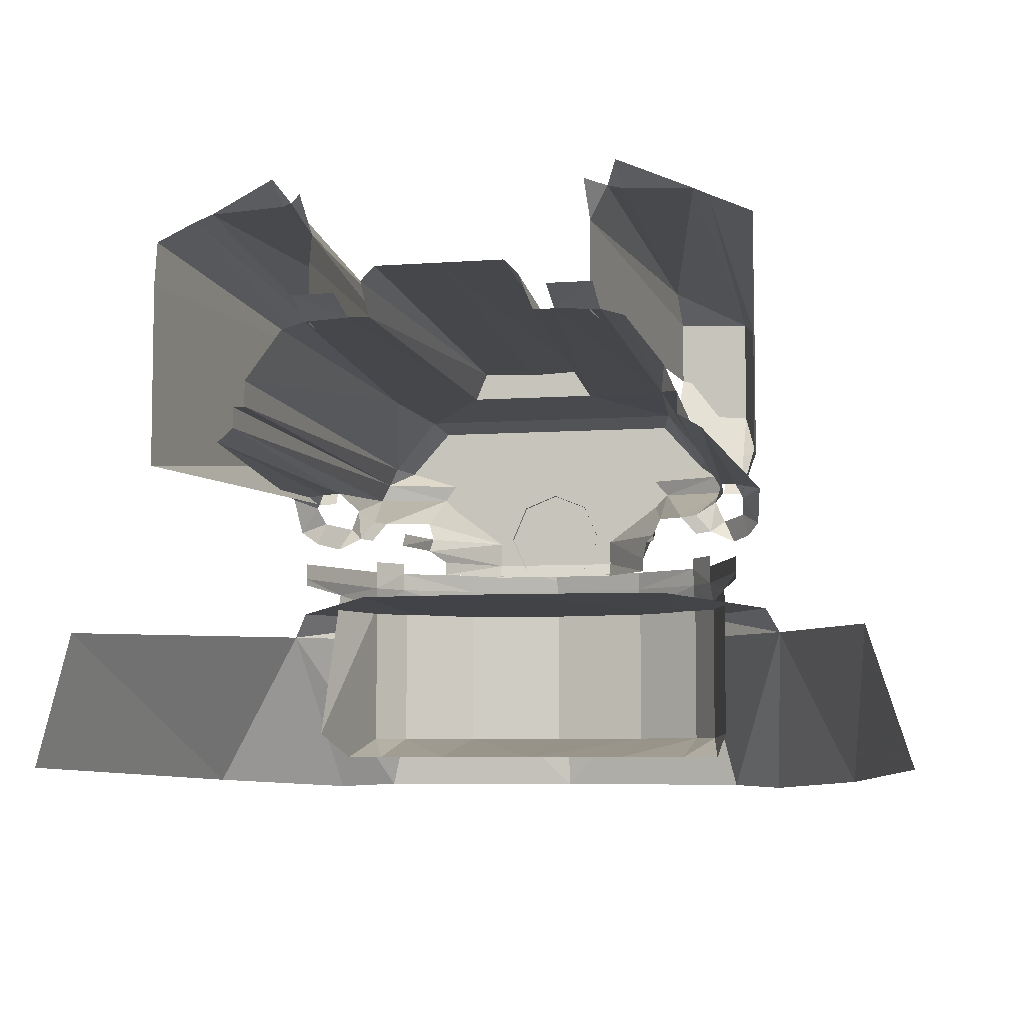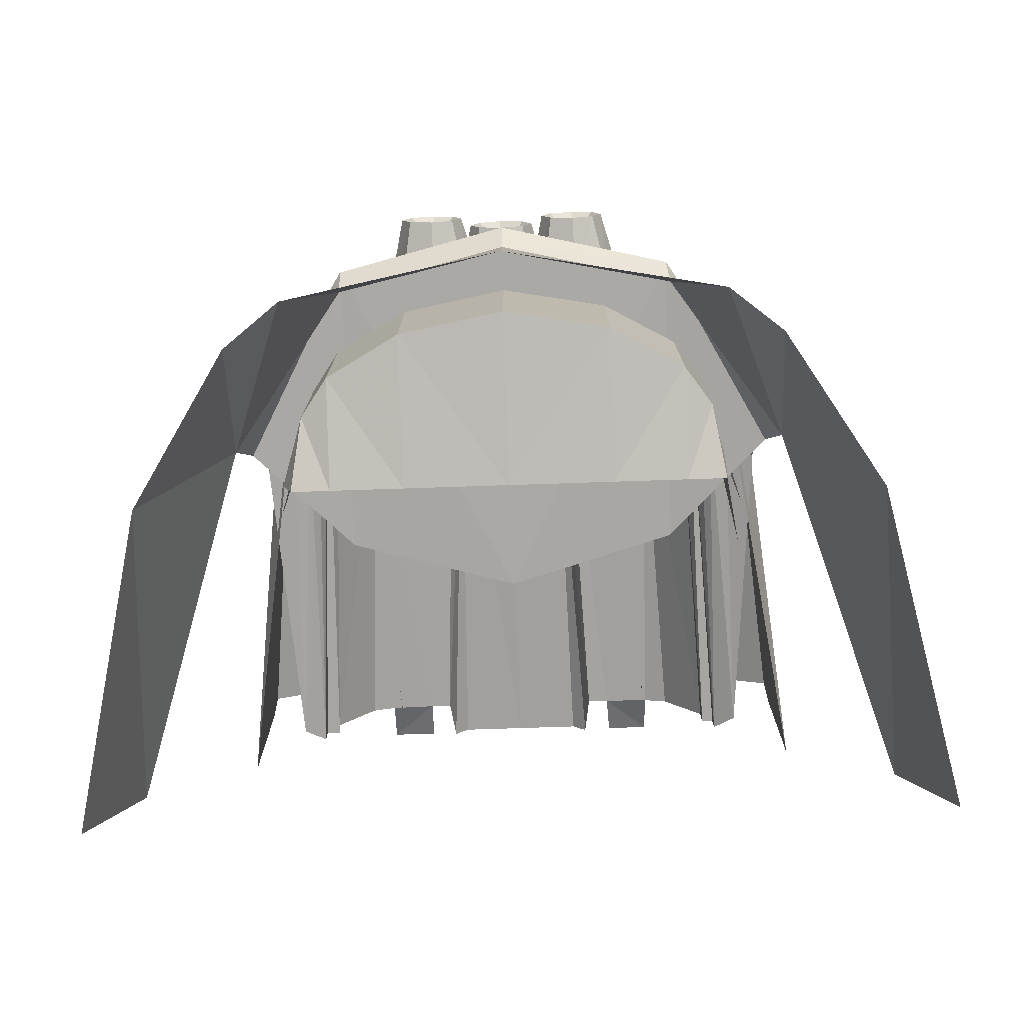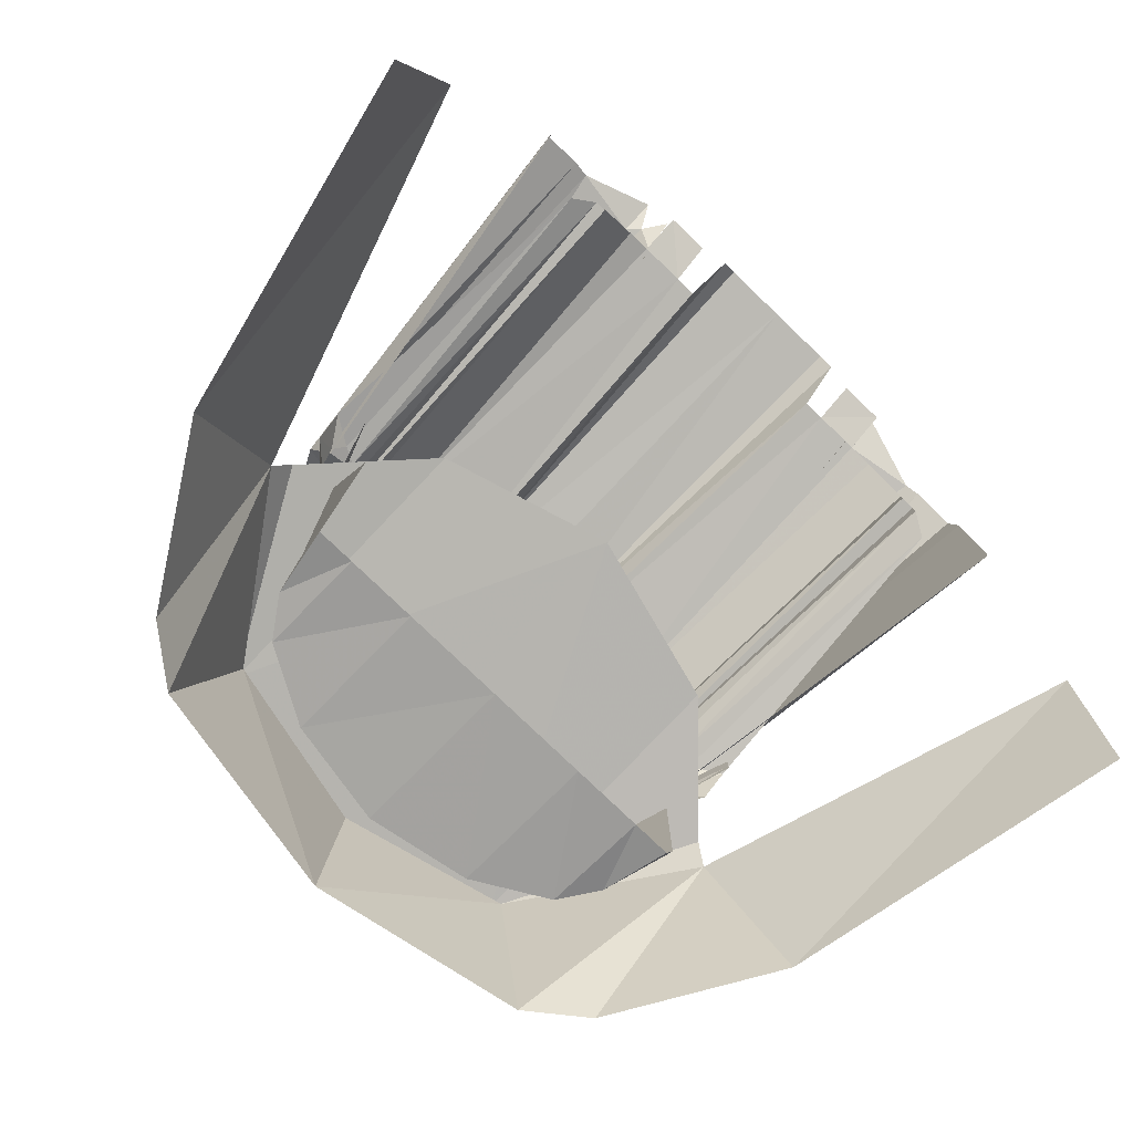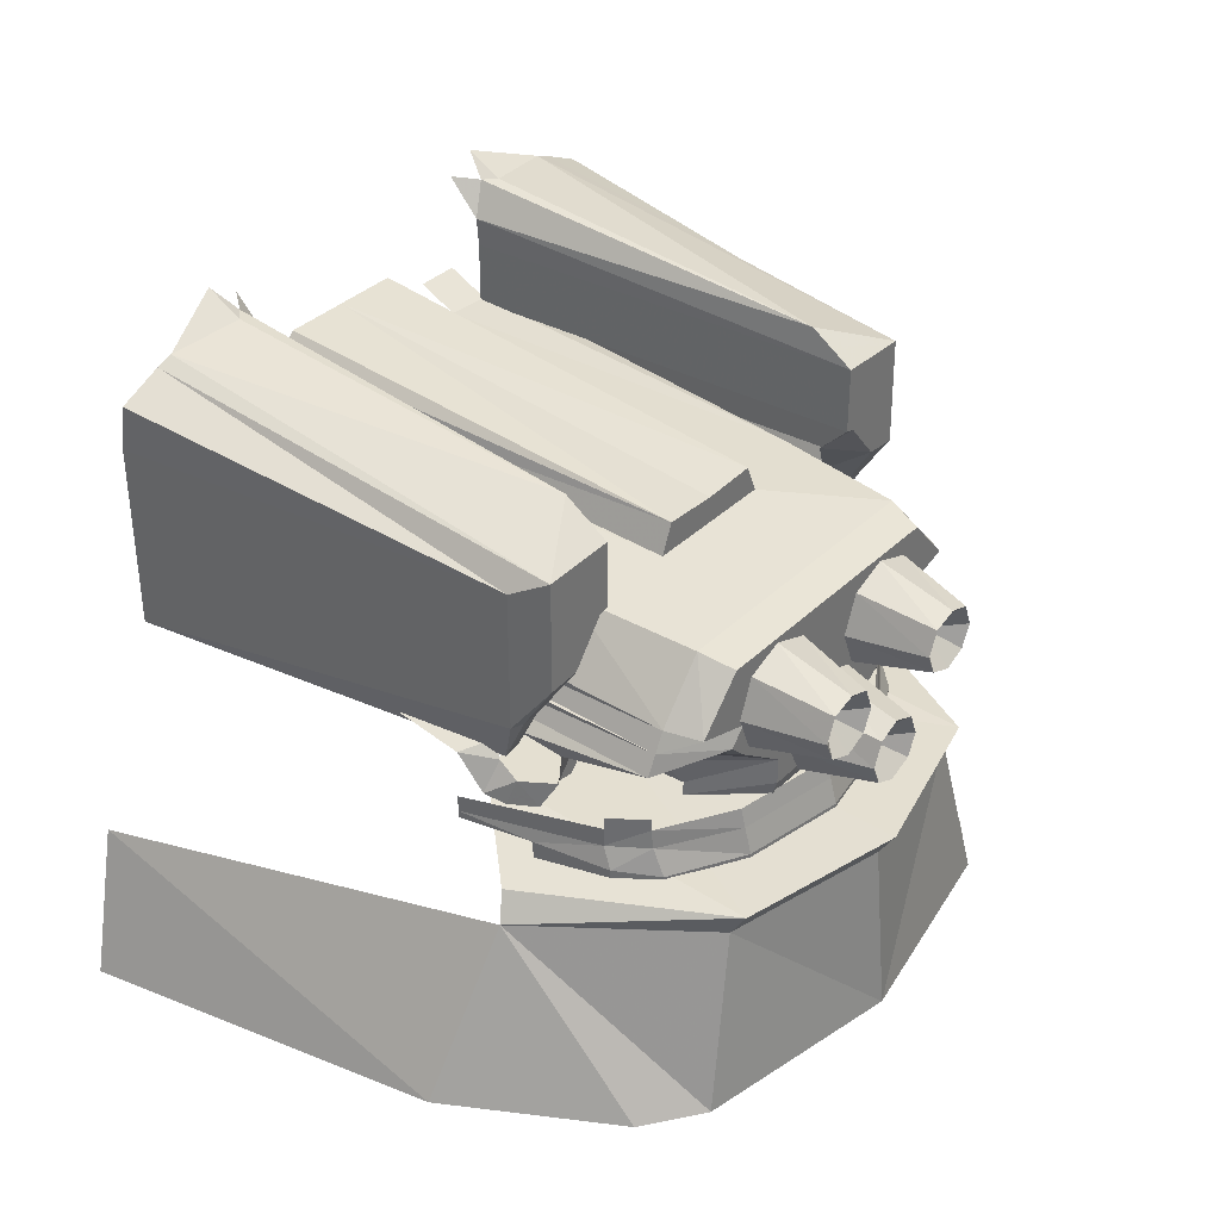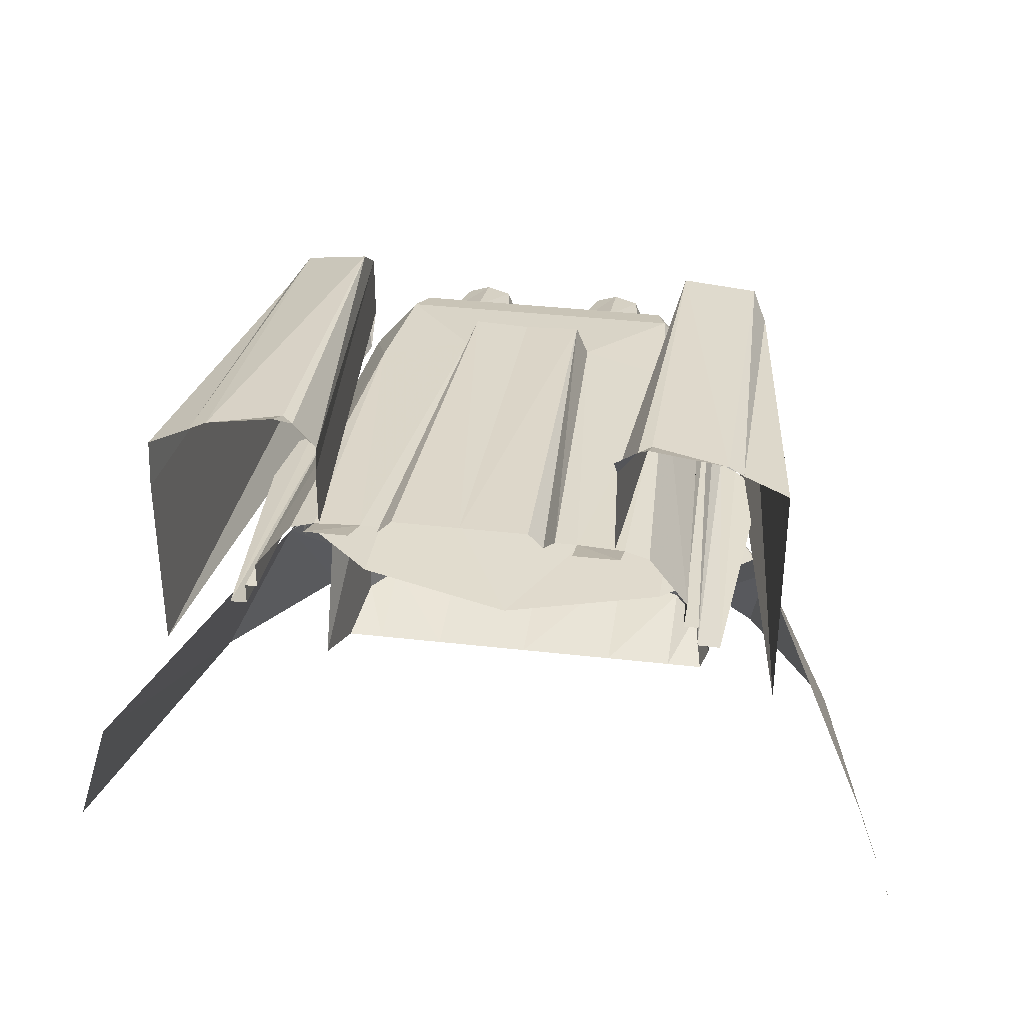
<metadata>
{"format":"obj","ext":"obj","renderer":"f3d","projection":"perspective","resolution":1024,"background":"white","views":[{"elev":-6.1,"azim":-167.3,"up":"+Y"},{"elev":-76.4,"azim":1.9,"up":"+Y"},{"elev":-79.6,"azim":136.3,"up":"+Y"},{"elev":35.9,"azim":-51.3,"up":"+Y"},{"elev":35.4,"azim":-171.3,"up":"+Y"}]}
</metadata>
<code>
g mbg001_phase002_rifle_02_b_skin
v -4.465 8.079 0.4232
v -4.457 8.136 0.2858
v -4.312 8.136 0.2858
v -4.312 8.071 0.4232
v -4.296 7.982 1.644
v -4.231 8.047 0.4232
v -4.102 7.877 0.4232
v -4.595 7.998 1.741
v -4.538 8.079 0.4232
v -4.182 7.772 2.064
v -4.102 7.788 0.4232
v -4.15 7.707 2.064
v -4.061 7.788 0.4232
v -4.061 7.715 0.4232
v -4.336 7.958 2.064
v -4.635 8.095 1.741
v -4.821 7.998 1.741
v -4.554 8.168 0.2696
v -4.603 8.217 0.2696
v -4.821 8.217 0.2696
v -4.821 8.087 1.741
v -5.007 8.095 1.741
v -5.039 8.217 0.2696
v -5.088 8.168 0.2696
v -5.104 8.079 0.4232
v -5.047 7.998 1.741
v -5.177 8.079 0.4232
v -4.595 7.958 2.064
v -4.595 7.926 2.178
v -4.821 7.958 2.064
v -5.047 7.958 2.064
v -5.047 7.926 2.178
v -5.306 7.958 2.064
v -5.347 7.982 1.644
v -4.821 7.926 2.178
v -4.821 7.707 2.178
v -5.33 8.071 0.4232
v -5.33 8.136 0.2858
v -5.177 8.136 0.2858
v -5.411 8.047 0.4232
v -5.541 7.877 0.4232
v -5.46 7.772 2.064
v -5.533 7.788 0.4232
v -5.492 7.707 2.064
v -5.581 7.788 0.4232
v -5.581 7.715 0.4232
v -5.419 7.764 2.178
v -5.233 7.707 2.178
v -5.274 7.926 2.178
v -5.047 7.707 2.178
v -5.524 7.643 2.064
v -5.282 7.651 2.178
v -5.573 7.626 1.628
v -5.654 7.675 0.4717
v -5.63 7.618 1.595
v -5.727 7.594 1.531
v -5.654 7.57 1.628
v -5.71 7.473 1.612
v -5.646 7.513 1.684
v -5.67 7.432 1.66
v -5.605 7.416 1.733
v -5.565 7.497 1.773
v -5.516 7.457 1.733
v -5.533 7.57 1.757
v -5.46 7.521 1.733
v -5.46 7.449 1.733
v -5.403 7.513 1.733
v -5.29 7.529 1.935
v -5.233 7.602 2.178
v -5.047 7.465 2.178
v -5.266 7.465 1.911
v -5.047 7.602 2.178
v -4.821 7.61 2.178
v -4.821 7.465 2.178
v -4.595 7.707 2.178
v -4.401 7.707 2.178
v -4.595 7.602 2.178
v -4.595 7.465 2.178
v -4.821 7.376 2.178
v -4.368 7.926 2.178
v -4.223 7.764 2.178
v -4.409 7.602 2.178
v -4.36 7.651 2.178
v -4.352 7.529 1.935
v -4.118 7.643 2.064
v -4.231 7.513 1.733
v -4.376 7.465 1.911
v -4.069 7.626 1.628
v -3.988 7.675 0.4717
v -4.013 7.618 1.595
v -3.916 7.594 1.531
v -3.98 7.57 1.628
v -3.924 7.473 1.612
v -3.997 7.513 1.684
v -3.972 7.432 1.66
v -4.037 7.416 1.733
v -4.077 7.497 1.773
v -4.126 7.457 1.733
v -4.11 7.57 1.757
v -4.182 7.521 1.733
v -4.174 7.449 1.733
v -4.328 7.465 1.66
v -4.328 7.416 1.62
v -4.368 7.416 1.878
v -4.595 7.376 2.178
v -4.417 7.376 1.959
v -4.417 7.327 1.959
v -4.595 7.327 2.161
v -4.821 7.327 2.161
v -5.047 7.376 2.178
v -5.047 7.327 2.161
v -5.217 7.327 1.959
v -5.217 7.376 1.959
v -5.274 7.416 1.692
v -5.314 7.416 1.62
v -5.314 7.465 1.66
v -5.646 7.586 1.644
v -5.581 7.732 1.709
v -5.581 7.586 1.636
v -5.646 7.74 1.717
v -5.694 7.748 1.709
v -5.84 7.586 0.3586
v -5.84 7.901 0.3586
v -5.646 7.901 1.822
v -5.694 7.901 1.709
v -5.694 8.208 1.709
v -5.84 8.208 0.3586
v -5.84 8.362 0.3828
v -5.646 8.265 1.822
v -5.694 8.427 0.3828
v -5.646 8.451 0.3909
v -5.541 7.909 1.822
v -5.484 7.82 1.684
v -5.492 7.74 1.676
v -5.403 7.958 1.725
v -5.436 8.047 1.822
v -5.403 8.055 1.822
v -5.403 8.273 1.822
v -5.298 8.063 0.4232
v -5.298 8.273 0.4232
v -5.298 8.37 0.4232
v -5.403 8.37 1.676
v -5.403 8.475 0.4313
v -5.403 8.54 0.31
v -5.363 8.475 0.3909
v -5.298 8.483 0.31
v -3.988 7.586 1.644
v -4.053 7.586 1.636
v -4.053 7.732 1.709
v -3.98 7.74 1.717
v -3.932 7.748 1.709
v -3.794 7.586 0.3586
v -3.794 7.901 0.3586
v -3.98 7.901 1.822
v -3.932 7.901 1.709
v -3.932 8.208 1.709
v -3.794 8.208 0.3586
v -3.794 8.362 0.3828
v -3.988 8.265 1.822
v -3.932 8.427 0.3828
v -3.988 8.451 0.3909
v -4.085 7.909 1.822
v -4.142 7.82 1.684
v -4.142 7.74 1.676
v -4.231 7.958 1.725
v -4.199 8.047 1.822
v -4.231 8.055 1.822
v -4.231 8.273 1.822
v -4.328 8.063 0.4232
v -4.328 8.273 0.4232
v -4.336 8.37 0.4232
v -4.231 8.37 1.676
v -4.231 8.475 0.4313
v -4.231 8.54 0.31
v -4.271 8.475 0.3909
v -4.328 8.483 0.31
v -4.15 7.335 1.878
v -4.231 7.376 1.992
v -4.15 7.376 1.878
v -4.231 7.335 1.992
v -4.15 7.271 1.878
v -3.997 7.335 1.45
v -3.997 7.279 1.45
v -4.061 7.23 1.676
v -3.997 7.255 1.45
v -4.142 7.198 1.911
v -4.061 6.689 1.442
v -4.231 7.271 2
v -4.142 6.672 1.911
v -4.102 6.6 1.676
v -4.142 6.6 1.676
v -4.231 6.6 1.676
v -4.231 7.182 2.04
v -4.231 6.672 2.04
v -4.474 6.6 1.676
v -4.474 6.672 2.178
v -4.821 6.6 1.676
v -4.474 7.271 2.153
v -4.474 7.335 2.137
v -4.821 7.335 2.202
v -4.474 7.182 2.178
v -4.821 7.182 2.242
v -4.821 6.672 2.242
v -5.169 6.672 2.178
v -5.169 6.6 1.676
v -4.821 7.271 2.218
v -5.169 7.271 2.153
v -5.169 7.335 2.137
v -5.411 7.335 1.992
v -5.169 7.182 2.178
v -5.411 6.672 2.04
v -5.411 6.6 1.676
v -5.411 7.271 2
v -5.411 7.182 2.04
v -5.5 6.672 1.911
v -5.5 6.6 1.676
v -5.541 6.6 1.676
v -5.573 6.689 1.676
v -5.5 7.198 1.911
v -5.573 7.23 1.676
v -5.492 7.271 1.878
v -5.646 7.279 1.45
v -5.646 7.255 1.45
v -5.646 7.335 1.45
v -5.492 7.335 1.878
v -5.411 7.376 1.992
v -5.492 7.376 1.878
v -3.592 6.511 1.652
v -3.471 7.028 0.4637
v -3.326 6.567 0.5122
v -3.867 7.069 1.717
v -3.924 6.478 2.178
v -4.102 6.487 2.323
v -4.247 7.077 2.266
v -4.821 6.487 2.46
v -4.255 7.166 2.323
v -3.916 7.158 1.684
v -4.255 7.198 1.337
v -4.821 7.19 1.175
v -4.821 7.077 2.404
v -4.821 7.166 2.46
v -5.387 7.166 2.323
v -5.387 7.198 1.337
v -5.727 7.158 1.684
v -5.775 7.069 1.717
v -5.387 7.077 2.266
v -5.533 6.487 2.323
v -5.718 6.478 2.178
v -6.05 6.511 1.652
v -6.171 7.028 0.4637
v -6.317 6.567 0.5122
v -5.08 7.562 2.178
v -5.007 7.667 2.436
v -4.95 7.61 2.178
v -5.08 7.634 2.436
v -5.08 7.74 2.339
v -5.201 7.61 2.178
v -4.975 7.74 2.436
v -4.902 7.732 2.178
v -5.161 7.667 2.436
v -5.25 7.732 2.178
v -5.007 7.82 2.436
v -4.95 7.861 2.178
v -5.193 7.74 2.436
v -5.201 7.861 2.178
v -5.08 7.845 2.436
v -5.08 7.909 2.178
v -5.161 7.82 2.436
v -4.821 7.311 2.169
v -4.748 7.416 2.436
v -4.7 7.36 2.169
v -4.829 7.384 2.436
v -4.829 7.489 2.331
v -4.942 7.36 2.169
v -4.716 7.489 2.436
v -4.643 7.481 2.169
v -4.902 7.416 2.436
v -4.999 7.481 2.169
v -4.748 7.57 2.436
v -4.7 7.61 2.169
v -4.934 7.489 2.436
v -4.942 7.61 2.169
v -4.829 7.602 2.436
v -4.821 7.659 2.169
v -4.902 7.57 2.436
v -4.562 7.562 2.178
v -4.49 7.667 2.436
v -4.433 7.61 2.178
v -4.562 7.634 2.436
v -4.562 7.74 2.339
v -4.684 7.61 2.178
v -4.457 7.74 2.436
v -4.385 7.732 2.178
v -4.643 7.667 2.436
v -4.732 7.732 2.178
v -4.49 7.82 2.436
v -4.433 7.861 2.178
v -4.676 7.74 2.436
v -4.684 7.861 2.178
v -4.562 7.845 2.436
v -4.562 7.909 2.178
v -4.643 7.82 2.436
g mbg001_phase002_rifle_02_b_skin_0
f 3 2 1
f 4 3 1
f 4 1 5
f 6 4 5
f 7 6 5
f 1 8 5
f 1 9 8
f 10 7 5
f 11 7 10
f 12 11 10
f 13 11 12
f 14 13 12
f 10 5 15
f 5 8 15
f 8 9 16
f 17 8 16
f 9 18 16
f 16 18 19
f 19 20 16
f 20 21 16
f 21 17 16
f 21 20 22
f 17 21 22
f 20 23 22
f 24 22 23
f 22 24 25
f 26 22 25
f 26 17 22
f 25 27 26
f 8 28 15
f 8 17 28
f 28 29 15
f 17 30 28
f 29 28 30
f 26 31 17
f 31 30 17
f 30 31 32
f 31 26 33
f 32 31 33
f 34 26 27
f 26 34 33
f 35 29 30
f 35 30 32
f 35 36 29
f 35 32 36
f 37 34 27
f 38 37 27
f 39 38 27
f 37 40 34
f 40 41 34
f 41 42 34
f 34 42 33
f 41 43 42
f 43 44 42
f 44 43 45
f 44 45 46
f 42 47 33
f 42 44 47
f 44 48 47
f 47 49 33
f 49 47 48
f 49 32 33
f 49 48 32
f 48 50 32
f 32 50 36
f 46 51 44
f 48 44 52
f 44 51 52
f 46 53 51
f 46 54 53
f 54 55 53
f 54 56 55
f 56 57 55
f 56 58 57
f 58 59 57
f 58 60 59
f 60 61 59
f 61 62 59
f 61 63 62
f 63 64 62
f 53 64 51
f 65 64 63
f 64 65 51
f 65 63 66
f 67 65 66
f 65 67 51
f 67 52 51
f 68 52 67
f 52 68 69
f 68 70 69
f 48 52 69
f 71 70 68
f 69 72 48
f 70 72 69
f 72 50 48
f 50 72 73
f 36 50 73
f 72 70 74
f 73 72 74
f 36 73 75
f 36 75 29
f 75 76 29
f 73 77 75
f 73 74 77
f 76 75 77
f 74 78 77
f 74 70 79
f 74 79 78
f 76 80 29
f 29 80 15
f 80 81 15
f 81 80 76
f 81 10 15
f 12 10 81
f 76 12 81
f 82 76 77
f 82 77 78
f 76 83 12
f 76 82 83
f 84 82 78
f 82 84 83
f 83 85 12
f 12 85 14
f 83 84 86
f 83 86 85
f 78 87 84
f 88 14 85
f 14 88 89
f 88 90 89
f 89 90 91
f 90 92 91
f 91 92 93
f 92 94 93
f 95 93 94
f 95 94 96
f 94 97 96
f 98 96 97
f 99 88 85
f 99 98 97
f 100 99 85
f 99 100 98
f 86 100 85
f 101 98 100
f 86 101 100
f 103 102 87
f 104 103 87
f 104 87 78
f 104 78 105
f 105 106 104
f 107 106 105
f 108 107 105
f 79 105 78
f 109 108 105
f 79 109 105
f 79 110 109
f 110 111 109
f 112 111 110
f 70 110 79
f 113 112 110
f 113 110 70
f 113 70 71
f 71 114 113
f 115 114 71
f 116 115 71
f 119 118 117
f 118 120 117
f 120 121 117
f 121 122 117
f 122 121 123
f 120 124 121
f 120 118 124
f 121 125 123
f 124 125 121
f 125 126 123
f 125 124 126
f 126 127 123
f 128 127 126
f 124 129 126
f 126 129 130
f 130 128 126
f 129 131 130
f 118 132 124
f 124 132 129
f 133 132 118
f 134 133 118
f 133 135 132
f 132 135 136
f 132 136 129
f 135 137 136
f 136 137 129
f 137 138 129
f 137 139 138
f 139 140 138
f 138 140 141
f 138 142 129
f 142 131 129
f 142 138 141
f 143 131 142
f 144 131 143
f 144 143 145
f 143 142 145
f 145 142 141
f 146 145 141
f 149 148 147
f 150 149 147
f 150 147 151
f 147 152 151
f 151 152 153
f 150 151 154
f 150 154 149
f 155 151 153
f 151 155 154
f 155 153 156
f 154 155 156
f 153 157 156
f 157 158 156
f 159 154 156
f 156 160 159
f 158 160 156
f 160 161 159
f 154 162 149
f 162 154 159
f 149 162 163
f 164 149 163
f 165 163 162
f 165 162 166
f 166 162 159
f 167 165 166
f 167 166 159
f 168 167 159
f 169 167 168
f 170 169 168
f 171 170 168
f 172 168 159
f 161 172 159
f 172 171 168
f 161 173 172
f 161 174 173
f 173 174 175
f 172 173 175
f 172 175 171
f 175 176 171
f 179 178 177
f 178 180 177
f 181 177 180
f 182 177 181
f 183 182 181
f 181 184 183
f 184 185 183
f 186 184 181
f 187 184 186
f 188 181 180
f 186 181 188
f 189 187 186
f 190 187 189
f 191 190 189
f 191 189 192
f 189 186 193
f 193 186 188
f 189 194 192
f 194 189 193
f 195 192 194
f 196 195 194
f 194 193 196
f 197 195 196
f 188 180 198
f 180 199 198
f 199 200 198
f 193 188 201
f 193 201 196
f 188 198 201
f 201 202 196
f 202 201 198
f 203 197 196
f 202 203 196
f 197 203 204
f 204 203 202
f 205 197 204
f 200 206 198
f 206 202 198
f 207 206 200
f 206 207 202
f 208 207 200
f 207 208 209
f 207 210 202
f 210 204 202
f 204 211 205
f 211 212 205
f 210 207 213
f 213 207 209
f 204 210 214
f 211 204 214
f 214 210 213
f 212 211 215
f 215 211 214
f 216 212 215
f 217 216 215
f 218 217 215
f 219 215 214
f 218 215 219
f 214 213 219
f 220 218 219
f 213 221 219
f 221 213 209
f 220 219 221
f 220 221 222
f 223 220 222
f 222 221 224
f 221 225 224
f 225 221 209
f 209 226 225
f 226 227 225
f 230 229 228
f 229 231 228
f 232 228 231
f 233 232 231
f 234 233 231
f 235 233 234
f 234 231 236
f 231 237 236
f 237 238 236
f 238 239 236
f 240 235 234
f 240 234 236
f 239 241 236
f 241 240 236
f 241 239 242
f 240 241 242
f 239 243 242
f 243 244 242
f 244 245 242
f 240 246 235
f 246 240 242
f 245 246 242
f 246 247 235
f 246 245 247
f 245 248 247
f 249 248 245
f 249 245 250
f 251 249 250
f 254 253 252
f 253 255 252
f 253 256 255
f 252 255 257
f 258 253 254
f 258 256 253
f 259 258 254
f 255 260 257
f 255 256 260
f 257 260 261
f 262 258 259
f 262 256 258
f 263 262 259
f 260 264 261
f 260 256 264
f 261 264 265
f 266 262 263
f 266 256 262
f 267 266 263
f 264 268 265
f 264 256 268
f 268 256 266
f 268 266 267
f 265 268 267
f 271 270 269
f 270 272 269
f 270 273 272
f 269 272 274
f 275 270 271
f 275 273 270
f 276 275 271
f 272 277 274
f 272 273 277
f 274 277 278
f 279 275 276
f 279 273 275
f 280 279 276
f 277 281 278
f 277 273 281
f 278 281 282
f 283 279 280
f 283 273 279
f 284 283 280
f 281 285 282
f 281 273 285
f 285 273 283
f 285 283 284
f 282 285 284
f 288 287 286
f 287 289 286
f 287 290 289
f 286 289 291
f 292 287 288
f 292 290 287
f 293 292 288
f 289 294 291
f 289 290 294
f 291 294 295
f 296 292 293
f 296 290 292
f 297 296 293
f 294 298 295
f 294 290 298
f 295 298 299
f 300 296 297
f 300 290 296
f 301 300 297
f 298 302 299
f 298 290 302
f 302 290 300
f 302 300 301
f 299 302 301

</code>
